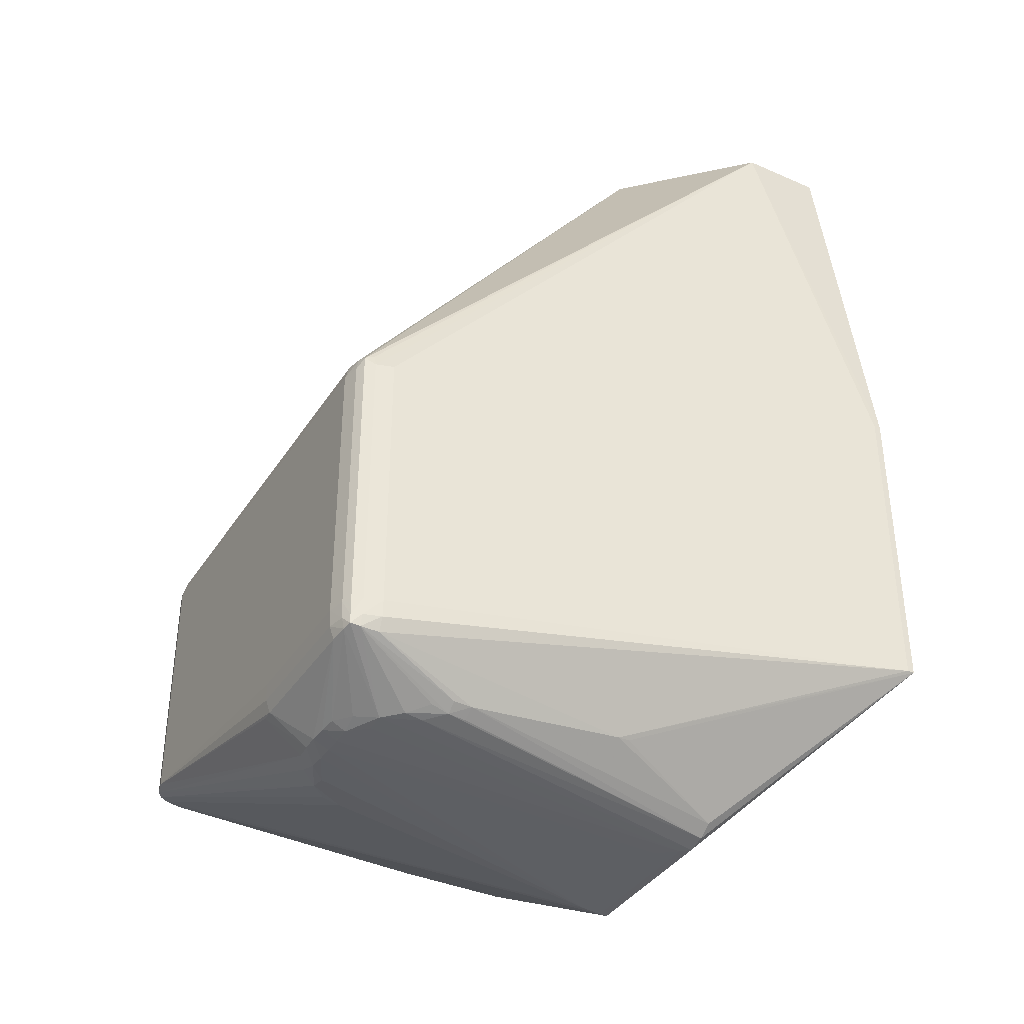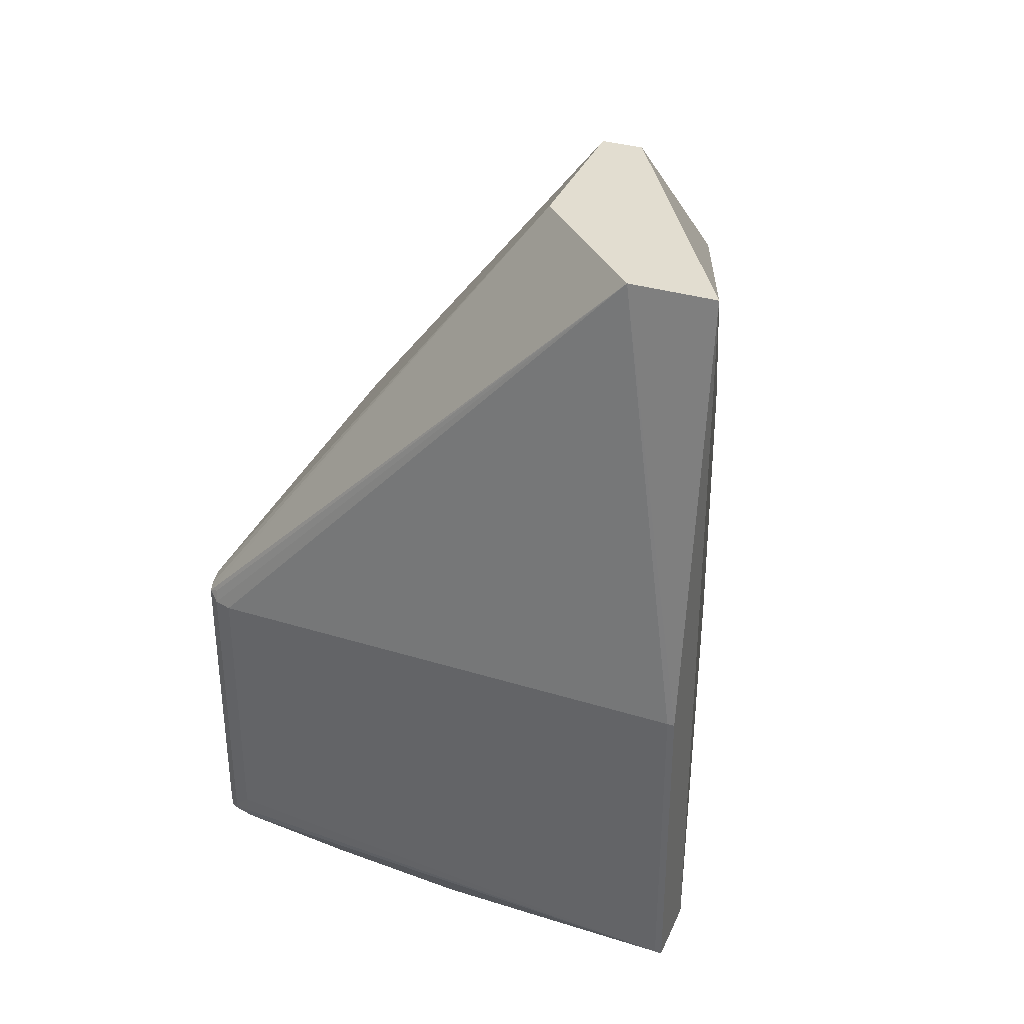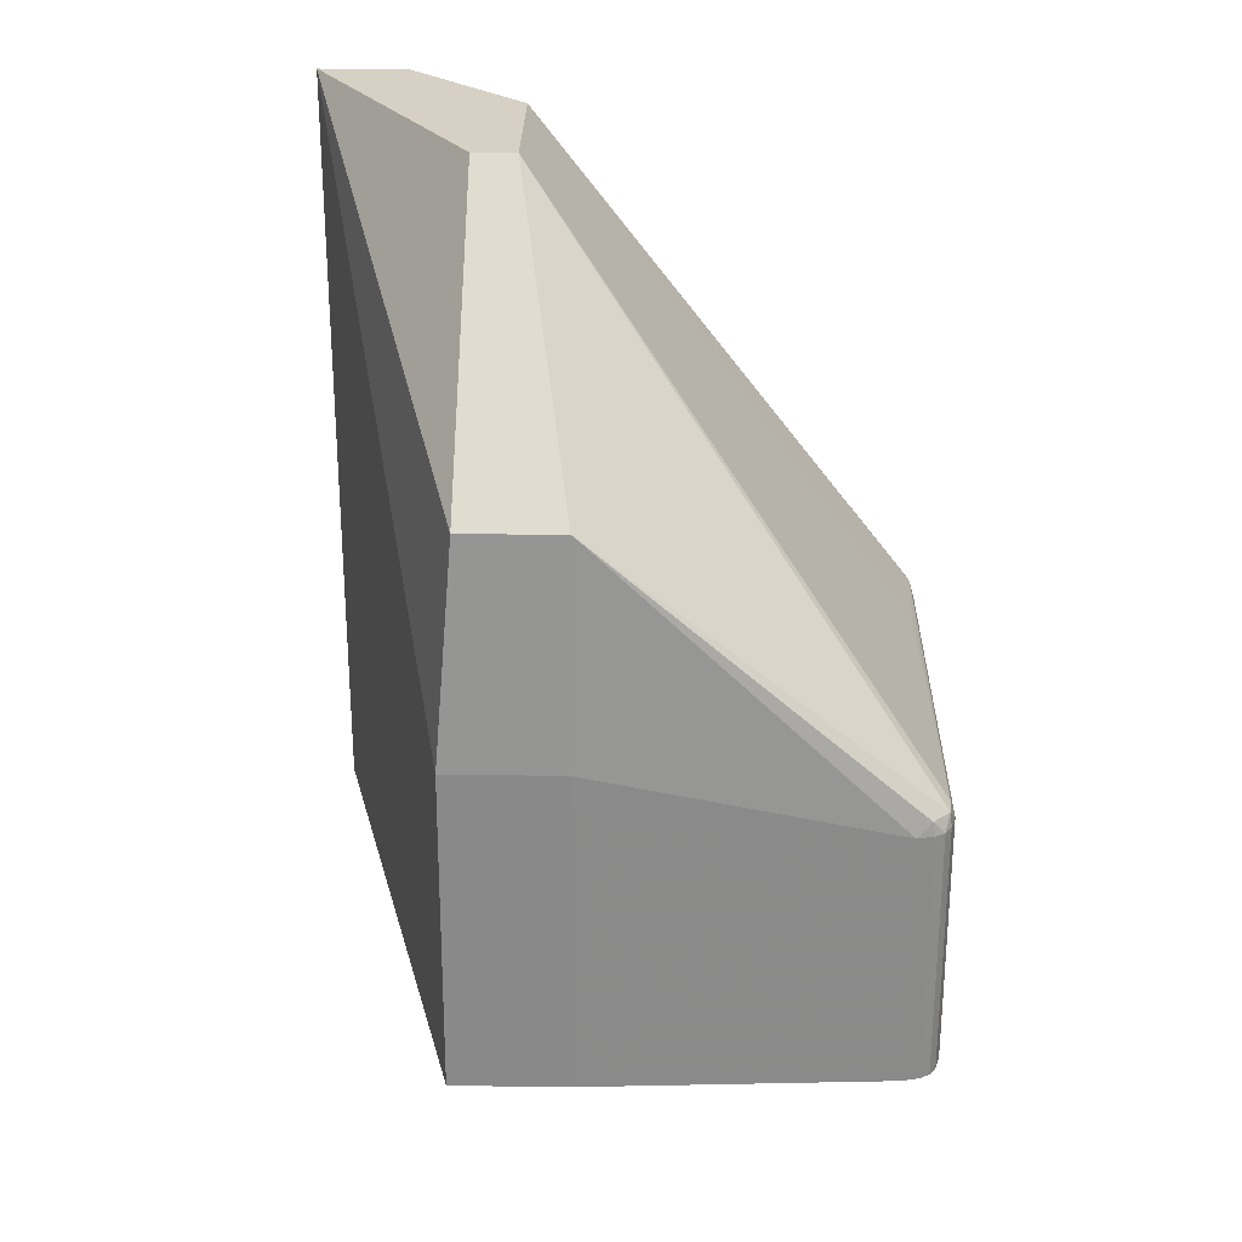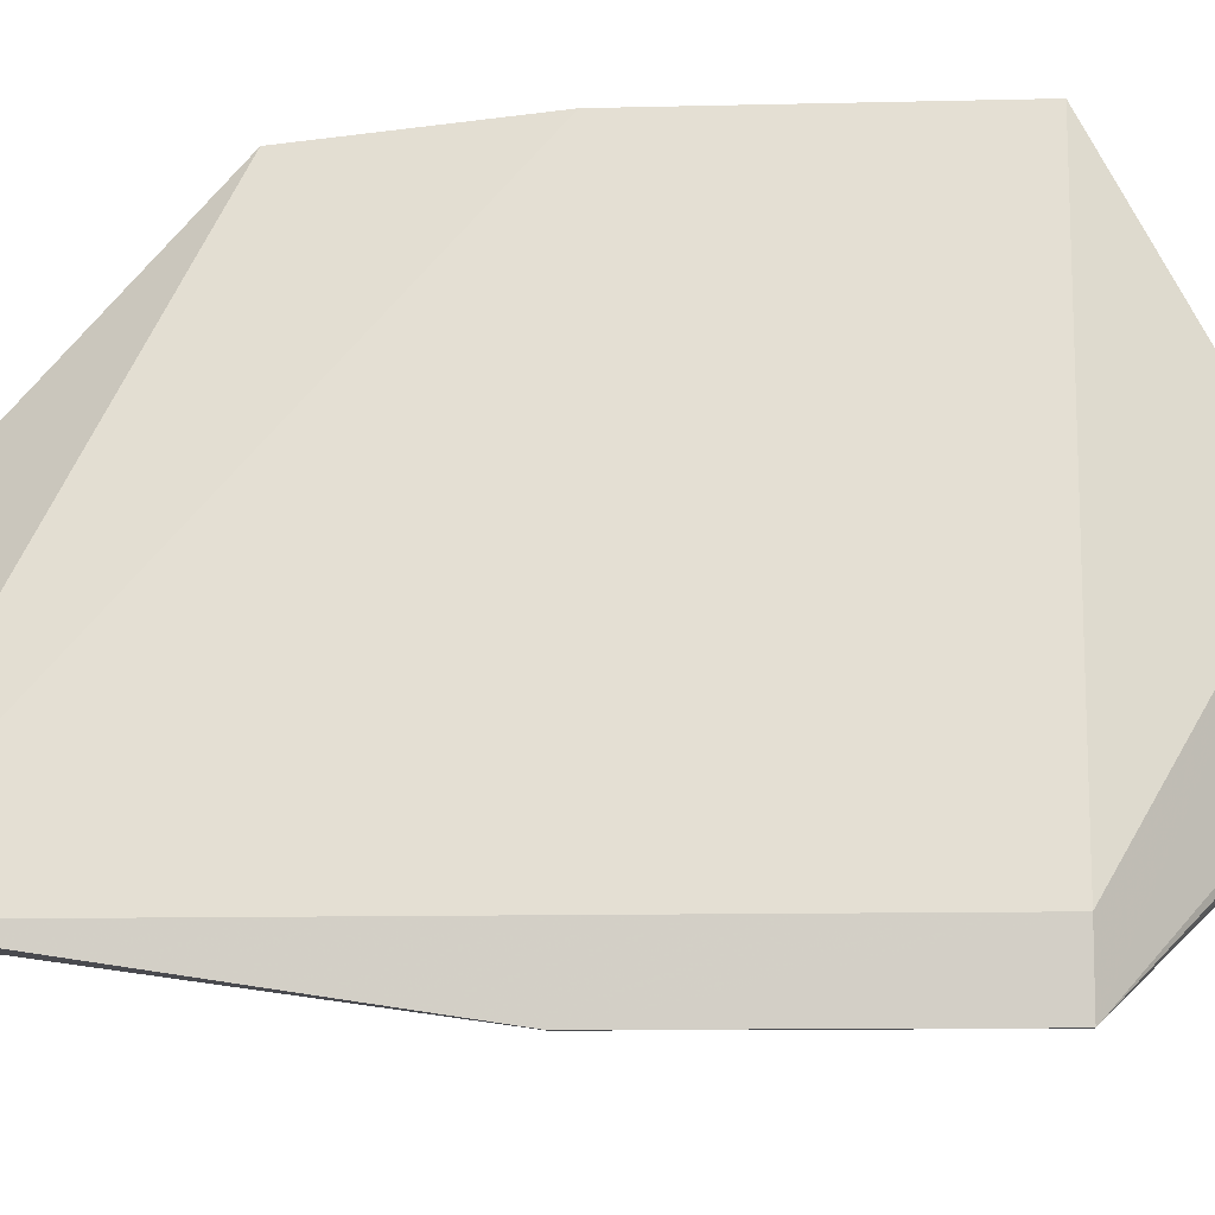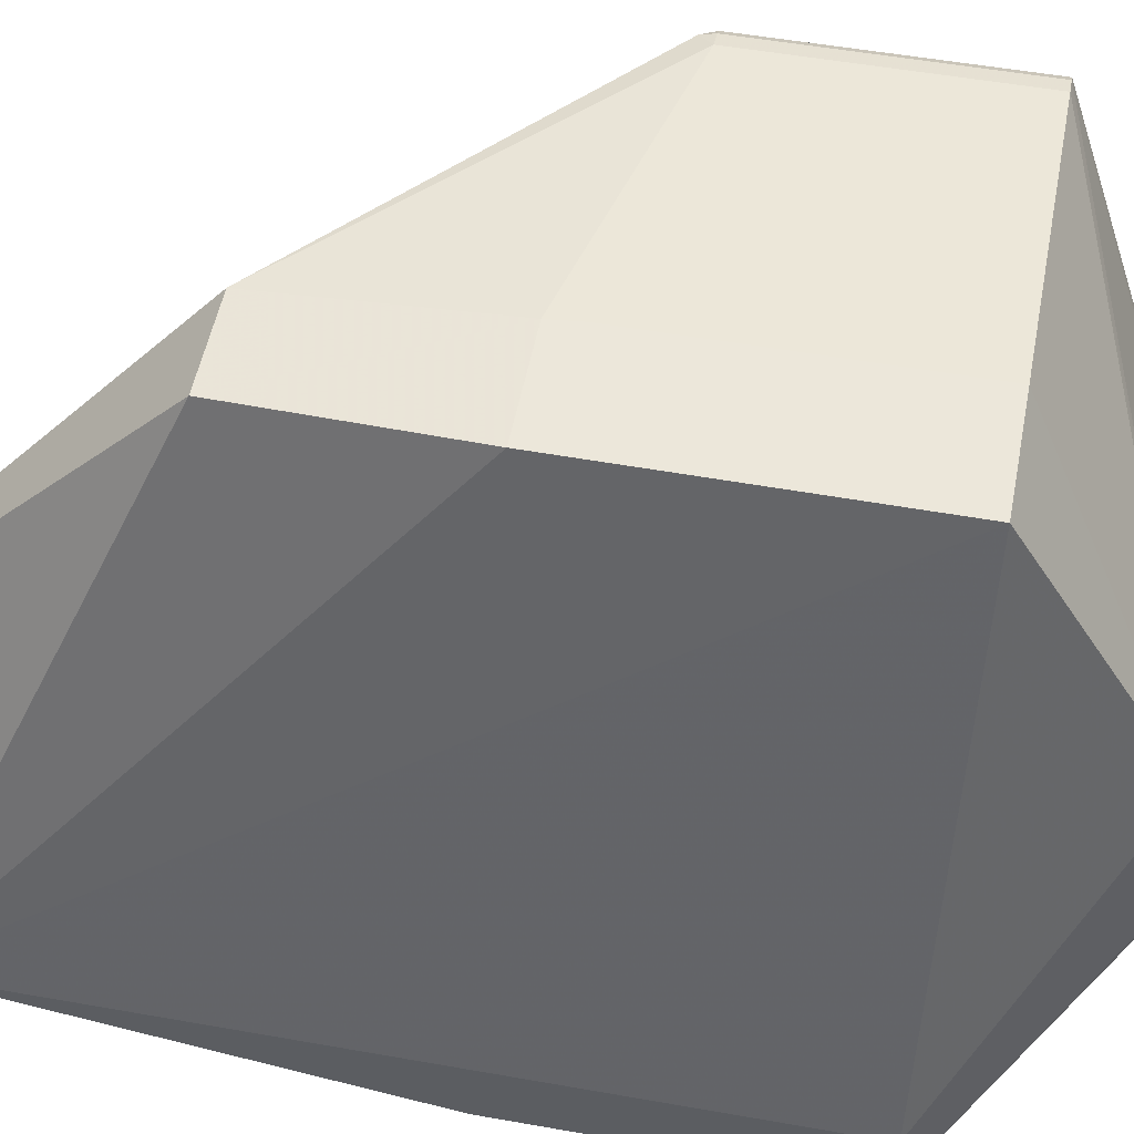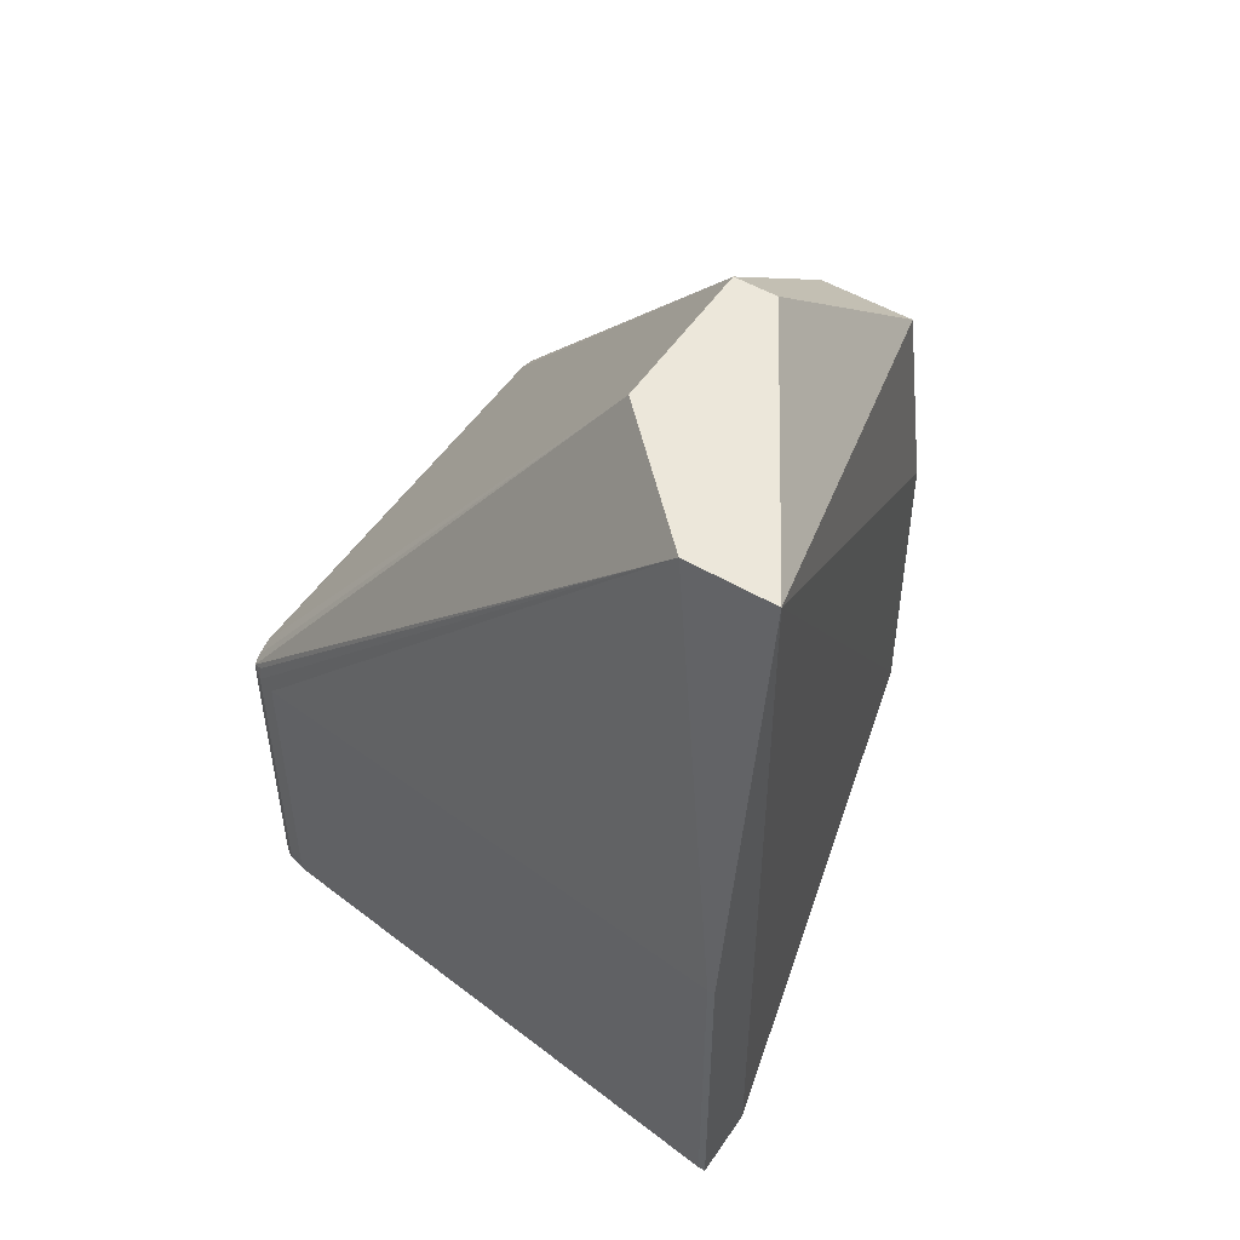
<metadata>
{"format":"obj","ext":"obj","renderer":"f3d","projection":"perspective","resolution":1024,"background":"white","views":[{"elev":-37.8,"azim":150.8,"up":"+Y"},{"elev":35.1,"azim":-158.6,"up":"+Y"},{"elev":26.8,"azim":1.0,"up":"+Y"},{"elev":-10.6,"azim":-86.6,"up":"+Z"},{"elev":51.9,"azim":-79.1,"up":"+Z"},{"elev":51.2,"azim":-147.2,"up":"+Y"}]}
</metadata>
<code>
v 0.02369 -0.09744 0.03872
v 0.02337 -0.09633 0.03872
v 0.02326 -0.09649 0.0397
v -0.00271 -0.06131 0.02302
v 0.02295 -0.0957 0.01608
v 0.02337 -0.09633 0.008541
v -0.00271 -0.06132 0.01223
v -0.002717 -0.06131 0.01223
v -0.005826 -0.06131 0.009197
v -0.011 -0.06131 0.00402
v 0.02308 -0.09677 0.006627
v 0.02323 -0.09654 0.007284
v 0.02369 -0.09744 0.008541
v 0.02341 -0.09744 0.007284
v 0.02369 -0.1176 0.008541
v 0.02369 -0.1151 0.03872
v 0.02337 -0.1151 0.03987
v 0.02084 -0.1224 0.0186
v 0.02069 -0.1222 0.01956
v 0.02 -0.1225 0.01993
v 0.01991 -0.1229 0.0186
v 0.01865 -0.1228 0.02111
v 0.02294 -0.1151 0.0405
v 0.01739 -0.1227 0.02237
v 0.01613 -0.123 0.02237
v 0.02231 -0.1151 0.0409
v 0.02294 -0.09744 0.0405
v 0.02231 -0.09744 0.0409
v 0.02116 -0.09744 0.04119
v 0.02214 -0.0965 0.0408
v 0.02337 -0.09744 0.03987
v 0.0008781 -0.07787 0.04104
v 0.0007263 -0.09279 0.04216
v 0.0009467 -0.09493 0.04216
v 0.0009618 -0.1151 0.04216
v 0.02116 -0.1151 0.04119
v -0.003983 -0.1255 0.02302
v 0.01865 -0.123 0.01986
v 0.01991 -0.123 0.01734
v 0.021 -0.1224 0.01734
v 0.02108 -0.1225 0.01608
v 0.01991 -0.123 0.01608
v -0.003983 -0.1255 0.01357
v -0.00524 -0.1257 0.01231
v 0.01991 -0.123 0.01483
v 0.01991 -0.1229 0.01357
v 0.01865 -0.123 0.01231
v -0.005826 -0.1257 0.01173
v -0.005826 -0.1257 0.02302
v -0.00524 -0.1257 0.02302
v -0.007154 -0.1151 0.04216
v -0.007097 -0.09279 0.04216
v -0.01704 -0.06131 0.00402
v -0.005874 -0.07787 0.04104
v -0.005619 -0.06131 0.02302
v -0.01705 -0.09221 -0.0006819
v -0.01705 -0.1146 0.004056
v -0.01705 -0.1146 -0.0006819
v -0.01655 -0.09221 -0.0006756
v 0.02116 -0.09744 0.005808
v 0.02116 -0.1176 0.005808
v -0.01655 -0.1146 -0.0006756
v 0.003092 -0.1221 0.006534
v 0.02116 -0.1198 0.006285
v 0.02116 -0.1188 0.005862
v 0.02242 -0.1196 0.006466
v 0.02242 -0.1188 0.006233
v 0.02242 -0.1176 0.006191
v 0.02307 -0.1188 0.006629
v 0.02306 -0.1194 0.006649
v 0.02337 -0.1188 0.007284
v 0.02341 -0.1176 0.007284
v 0.02309 -0.1176 0.006614
v 0.02309 -0.09744 0.006614
v 0.02242 -0.09744 0.006191
v 0.02242 -0.09651 0.006423
v 0.02364 -0.1188 0.008541
v 0.02319 -0.1196 0.007284
v 0.01865 -0.1228 0.01106
v 0.02002 -0.1225 0.0122
v 0.02088 -0.1224 0.01357
v 0.02332 -0.1197 0.008541
v 0.02332 -0.1197 0.0186
v 0.02101 -0.1224 0.01483
v 0.02323 -0.1196 0.01958
v 0.02364 -0.1188 0.0186
v 0.02369 -0.1176 0.0186
v 0.01613 -0.123 0.0098
v 0.01739 -0.1228 0.0098
v 0.01611 -0.1224 0.008501
v 0.01488 -0.1228 0.008541
v -0.005826 -0.1254 0.01047
v -0.005826 -0.1247 0.009458
v 0.01362 -0.1223 0.00766
v 0.01362 -0.1229 0.008541
v 0.01488 -0.1222 0.007744
v 0.002303 -0.1221 0.006534
f 2 3 1
f 2 4 3
f 2 5 4
f 6 5 2
f 7 5 6
f 7 4 5
f 8 4 7
f 8 9 4
f 8 10 9
f 8 7 10
f 7 11 10
f 7 12 11
f 7 6 12
f 13 12 6
f 13 14 12
f 13 15 14
f 13 1 15
f 13 6 1
f 6 2 1
f 1 16 15
f 17 16 1
f 17 18 16
f 19 18 17
f 20 18 19
f 20 21 18
f 20 22 21
f 20 17 22
f 20 19 17
f 22 17 23
f 24 22 23
f 24 25 22
f 24 26 25
f 24 23 26
f 27 26 23
f 28 26 27
f 28 29 26
f 28 30 29
f 28 27 30
f 27 3 30
f 27 31 3
f 27 23 31
f 31 23 17
f 31 17 1
f 31 1 3
f 30 3 32
f 29 30 32
f 29 32 33
f 29 33 34
f 29 34 35
f 29 35 36
f 29 36 26
f 26 36 37
f 26 37 25
f 38 25 37
f 38 22 25
f 38 21 22
f 39 21 38
f 39 40 21
f 39 41 40
f 39 42 41
f 39 37 42
f 39 38 37
f 43 42 37
f 44 42 43
f 44 45 42
f 44 46 45
f 44 47 46
f 44 48 47
f 44 49 48
f 44 50 49
f 44 43 50
f 43 37 50
f 50 37 36
f 35 50 36
f 35 49 50
f 35 51 49
f 35 33 51
f 34 33 35
f 52 51 33
f 52 53 51
f 52 54 53
f 52 33 54
f 33 32 54
f 32 4 54
f 32 3 4
f 55 54 4
f 55 53 54
f 55 4 53
f 53 4 10
f 56 53 10
f 56 57 53
f 56 58 57
f 56 59 58
f 56 10 59
f 59 10 60
f 61 59 60
f 62 59 61
f 62 58 59
f 62 63 58
f 62 64 63
f 65 64 62
f 65 66 64
f 65 67 66
f 65 61 67
f 65 62 61
f 67 61 68
f 69 67 68
f 69 70 67
f 69 71 70
f 69 72 71
f 73 72 69
f 73 14 72
f 74 14 73
f 74 11 14
f 74 75 11
f 74 73 75
f 73 68 75
f 73 69 68
f 75 68 60
f 75 60 10
f 75 10 76
f 75 76 11
f 76 10 11
f 68 61 60
f 14 11 12
f 72 14 15
f 72 15 71
f 71 15 77
f 78 71 77
f 78 70 71
f 78 79 70
f 80 79 78
f 80 46 79
f 80 81 46
f 80 78 81
f 78 82 81
f 78 77 82
f 82 77 83
f 82 83 41
f 84 82 41
f 84 81 82
f 84 46 81
f 84 45 46
f 84 41 45
f 42 45 41
f 83 40 41
f 83 85 40
f 83 16 85
f 86 16 83
f 87 16 86
f 87 15 16
f 87 86 15
f 86 77 15
f 86 83 77
f 18 85 16
f 40 85 18
f 40 18 21
f 46 47 79
f 47 48 79
f 88 79 48
f 89 79 88
f 89 66 79
f 90 66 89
f 90 91 66
f 90 89 91
f 89 88 91
f 88 92 91
f 88 48 92
f 48 58 92
f 48 49 58
f 57 58 49
f 57 49 51
f 57 51 53
f 93 92 58
f 94 92 93
f 95 92 94
f 95 91 92
f 95 94 91
f 96 91 94
f 96 66 91
f 96 64 66
f 96 94 64
f 94 63 64
f 94 93 63
f 97 63 93
f 97 58 63
f 97 93 58
f 66 70 79
f 67 70 66
f 9 10 4

</code>
